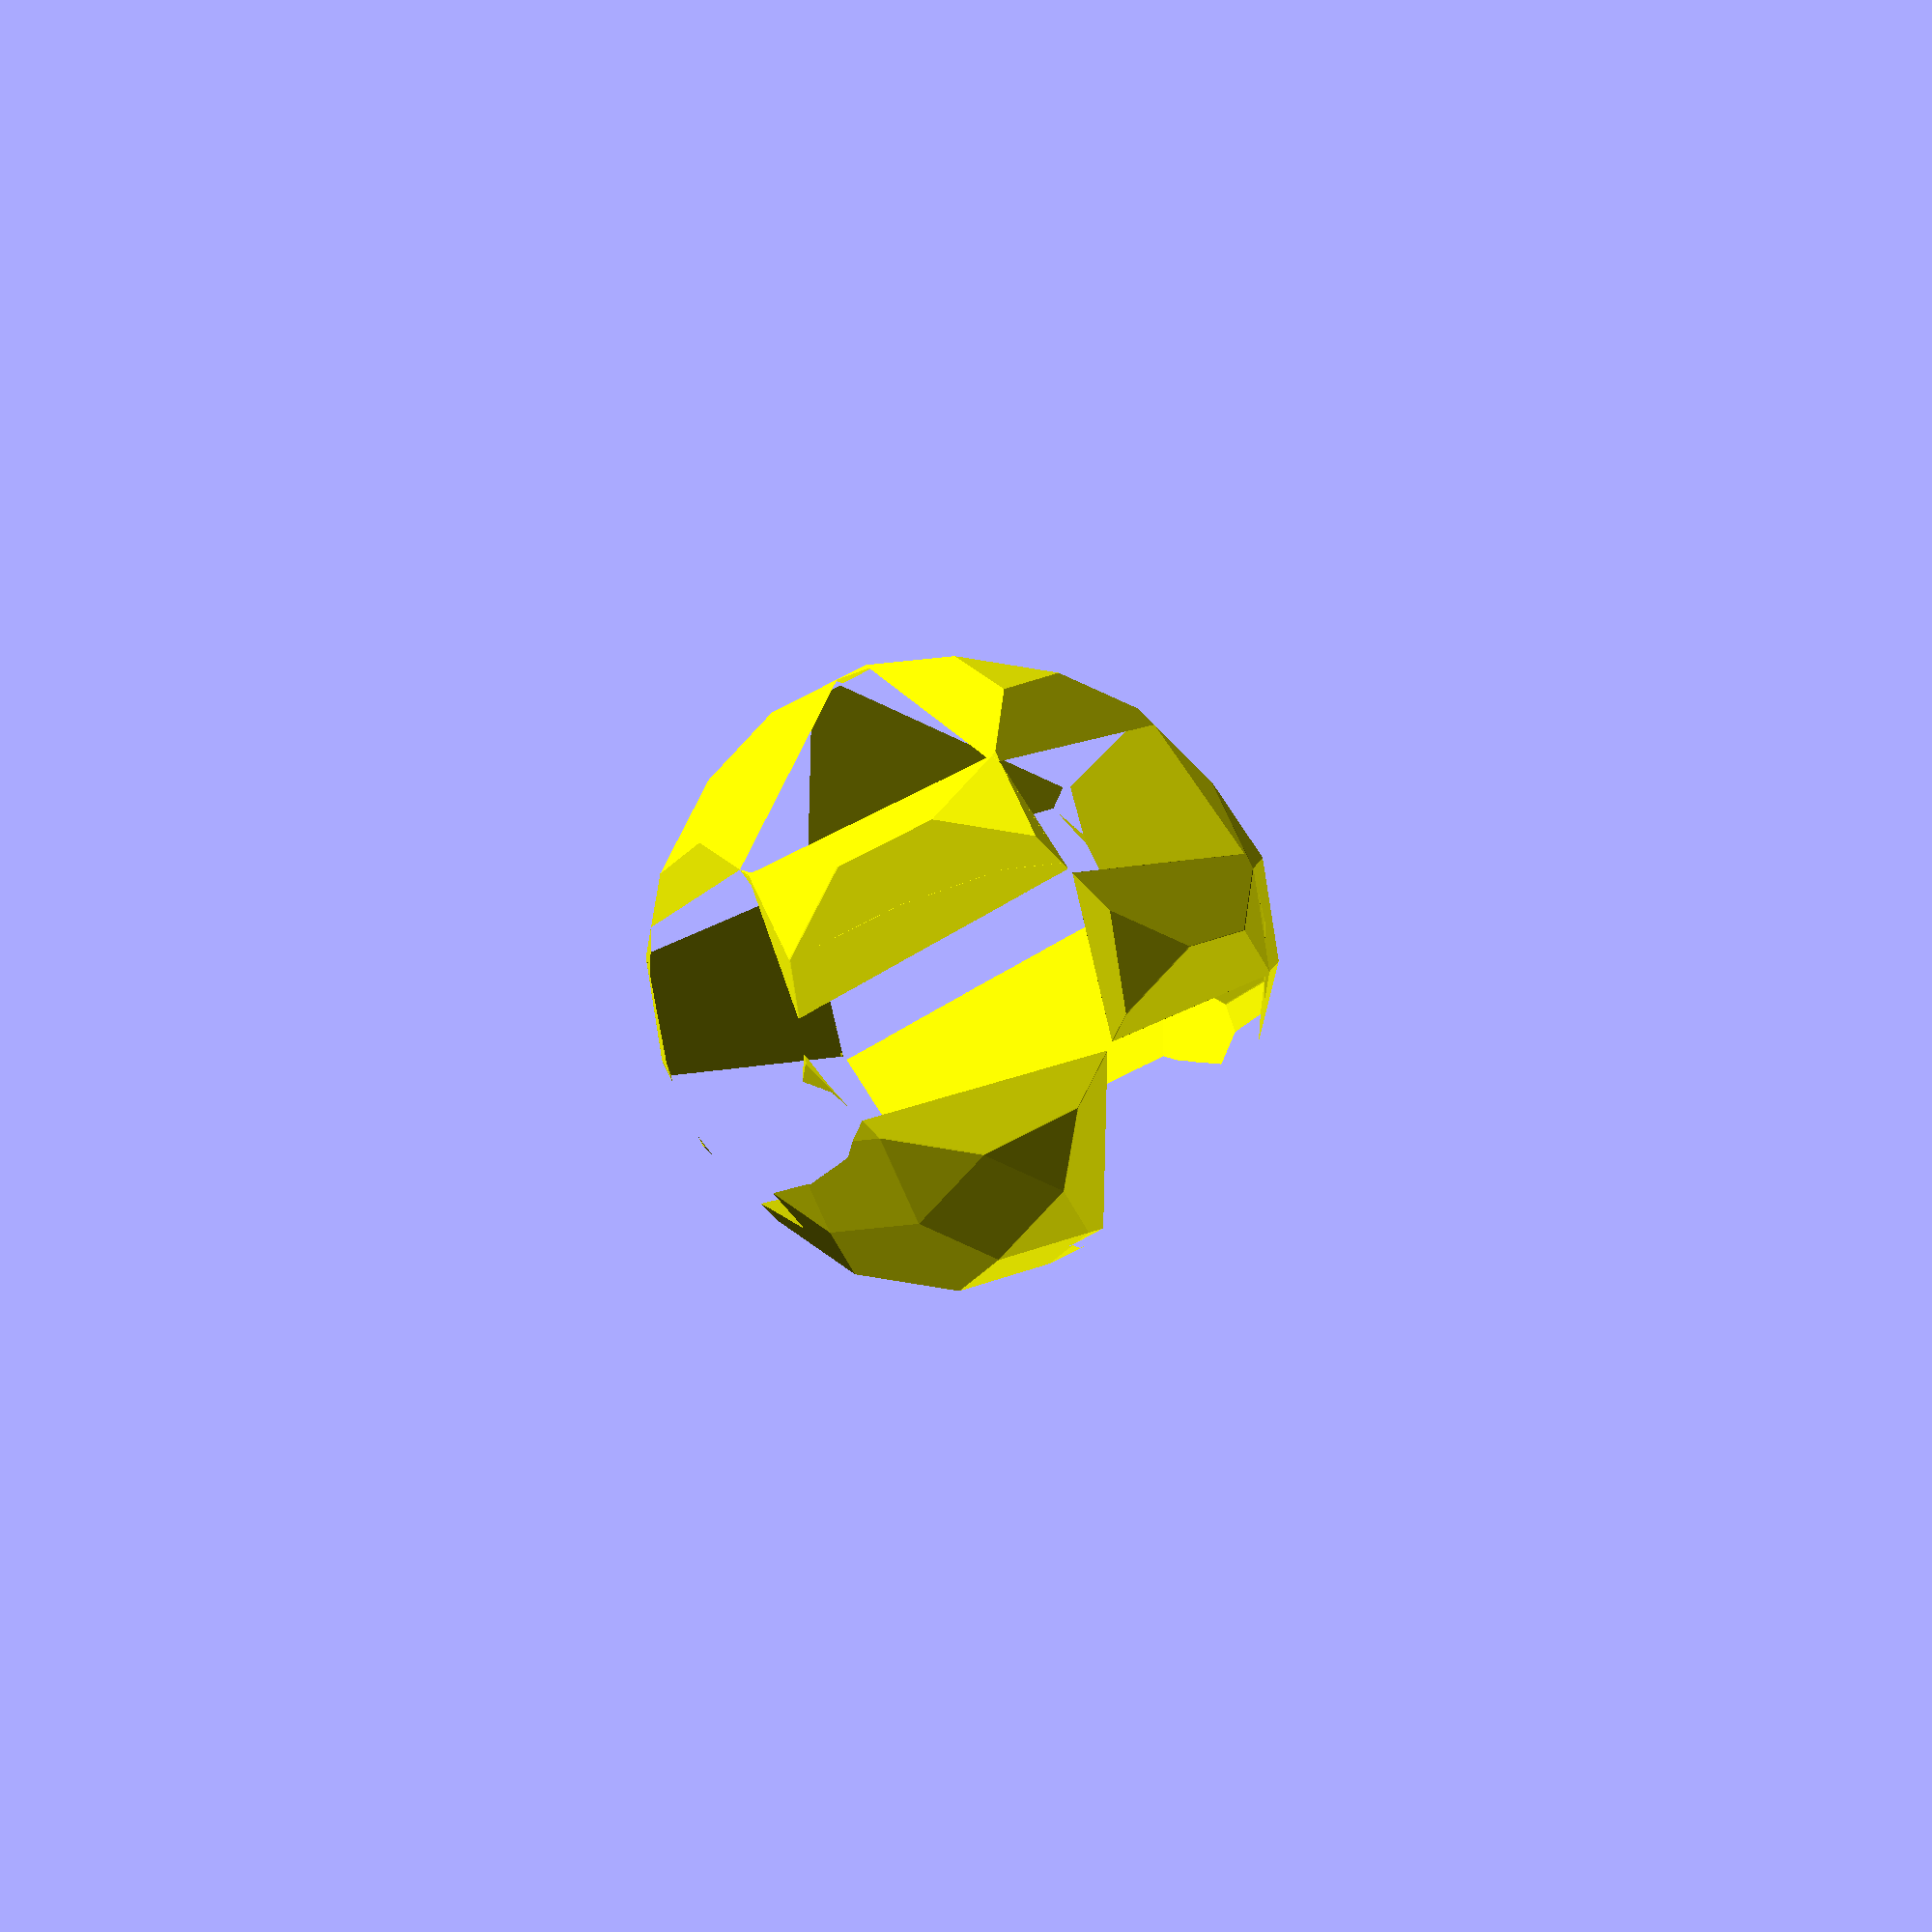
<openscad>
// Auto-generated OpenSCAD file

    inner_points = 10*[[-0.17041080214674126, 0.7862375594247885, -2.8582778861302787], [0.1802309286658651, 0.2088872902636722, 2.9567222750529307], [-0.17634695174386278, -0.20888728923371336, -2.9567222750529307], [0.17429477906874358, -0.7862375583948297, 2.8582778861302787], [-2.9497504156068732, 0.04931160049722948, -0.3204805387029167], [-2.889853657259625, -0.04931159952382933, 0.6728400755788456], [2.893737634181627, 0.04931160055378816, -0.6728400755788456], [2.9536343925288753, -0.04931159946727065, 0.3204805387029167], [-0.47977606233285736, 2.9127811671079766, 0.3182468427064288], [-0.5145268873613189, -2.9127811660876786, -0.25805664805191697], [0.5184108642833212, 2.912781167117638, 0.25805664805191697], [0.48366003925485973, -2.9127811660780174, -0.3182468427064288], [-0.6461927033123381, 1.5608342286633365, -2.4415866544877143], [-0.3325692049742699, 1.044436449194514, 2.7595076053434417], [-0.6617337447199062, -1.0444364481742165, -2.69931741068893], [-0.3481102463818381, -1.5608342276430391, 2.501776849142226], [0.35199422330384045, 1.560834228672998, -2.501776849142226], [0.6656177216419085, 1.0444364492041753, 2.69931741068893], [0.33645318189627227, -1.0444364481645552, -2.7595076053434417], [0.6500766802343404, -1.5608342276333778, 2.4415866544877143], [-2.6867831123319075, 0.6266618696861422, -1.0934713951014787], [-2.5299713631628737, 0.3684629799517309, 1.5070757348140993], [-2.692719261929029, -0.3684629789723597, -1.1919157840241308], [-2.5359075127599953, -0.6266618687067711, 1.4086313458914472], [2.5397914896819973, 0.6266618697367299, -1.4086313458914472], [2.696603238851031, 0.3684629800023185, 1.1919157840241308], [2.533855340084876, -0.3684629789217721, -1.5070757348140993], [2.6906670892539095, -0.6266618686561835, 1.0934713951014787], [-1.3191089998085306, 2.654582277350415, -0.16013956324217252], [-1.2592122414612827, 2.5559590773293563, 0.8331810510395898], [-1.3501910826236672, -2.555959076324691, -0.6756010756446058], [-1.2902943242764193, -2.6545822763457494, 0.31771953863715663], [1.2941783011984218, 2.6545822773757086, -0.31771953863715663], [1.3540750595456696, 2.5559590773546503, 0.6756010756446058], [1.2630962183832852, -2.555959076299397, -0.8331810510395898], [1.322992976730533, -2.654582276320456, 0.16013956324217252], [-1.4219601402274384, 1.8190331184052655, -1.8658104677986405], [-1.1682334002366181, 1.4012585389575019, 2.341963177750754], [-1.4411699238483318, -1.4012585379528368, -2.1843832023557694], [-1.1874431838575115, -1.8190331174006005, 2.0233904431936245], [1.191327160779514, 1.8190331184305593, -2.0233904431936245], [1.4450539007703342, 1.4012585389827956, 2.1843832023557694], [1.1721173771586206, -1.401258537927543, -2.341963177750754], [1.425844117149441, -1.8190331173753067, 1.8658104677986405], [-2.201396319355864, 1.4622110286266452, -1.350876259465479], [-2.0075663377122916, 1.1430596491999403, 1.8635767718021523], [-2.216937360763432, -1.1430596482109077, -1.6086070156666958], [-2.02310737911986, -1.4622110276376128, 1.6058460156009355], [2.026991356041862, 1.4622110286675716, -1.6058460156009355], [2.220821337685434, 1.1430596492408664, 1.6086070156666958], [2.0114503146342937, -1.1430596481699815, -1.8635767718021523], [2.205280296277866, -1.4622110275966864, 1.350876259465479], [-1.6789912939052822, 2.236807697874855, -0.9943752224774262], [-1.5221795447362483, 1.9786088081404438, 1.606171907438152], [-1.704137227123297, -1.9786088071417498, -1.411392345957207], [-1.5473254779542631, -2.2368076968761605, 1.189154783958371], [1.5512094548762656, 2.2368076979061198, -1.189154783958371], [1.7080212040452996, 1.9786088081717086, 1.411392345957207], [1.5260635216582508, -1.978608807110485, -1.606171907438152], [1.6828752708272847, -2.2368076968448958, 0.9943752224774262], [-0.8711277587214085, 2.8245698953316367, -1.0378735875155352], [-0.9032238569451155, -2.5559590763240982, -1.5701514091469855], [0.7439726156693655, 2.8245698953472695, -1.1352633682560076], [0.7118765174456584, -2.555959076308466, -1.667541189887458], [-0.6140966050435644, 2.4067953158620474, -1.9093088328367496], [-0.6402565536701501, -1.9786088071351857, -2.343142265545548], [0.38409032157261397, 2.406795315871709, -1.9694990274912612], [0.35793037294602836, -1.9786088071255243, -2.4033324602000596], [-0.03179482124573489, 3.0827687850891983, -0.5594871815669338], [-0.06755966168276713, -2.9127811660870866, -1.1526069815542968]];

    outer_points = 10*[[0.02669300107192015, 2.6559559407120075, -1.327709675532447], [-0.042901108049307975, -2.064522788314904, 2.1339007964918846], [0.042901108049307975, 2.064522788314904, -2.1339007964918846], [-0.02669300107192015, -2.6559559407120075, 1.327709675532447], [-2.9205155693857976, 0.40317701641016973, -0.35449197483984196], [-2.932403662473765, -0.40317701641016973, 0.2368216872694541], [2.932403662473765, 0.40317701641016973, -0.2368216872694541], [2.9205155693857976, -0.40317701641016973, 0.35449197483984196], [-0.5473409378859402, 1.731154990176565, 2.349712270792537], [-0.4524570269604289, -1.731154990176565, -2.3698127555891437], [0.4524570269604289, 1.731154990176565, 2.3698127555891437], [0.5473409378859402, -1.731154990176565, -2.349712270792537], [-0.4899922381375115, 2.885258312413753, -0.5028116297625187], [-0.5522391016689532, -1.3368662173646406, 2.593346901066097], [-0.4475588631774159, 1.3368662173646406, -2.613447385862704], [-0.5098057267088576, -2.885258312413753, 0.48271114496591183], [0.5098057267088576, 2.885258312413753, -0.48271114496591183], [0.4475588631774159, -1.3368662173646406, 2.613447385862704], [0.5522391016689532, 1.3368662173646406, -2.593346901066097], [0.4899922381375115, -2.885258312413753, 0.5028116297625187], [-2.6100473914566003, 1.3512477086431498, -0.4235678246153023], [-2.641170823222321, -0.7598145562460469, 1.1245114407990056], [-2.5938392844792126, 0.7598145562460469, -1.22975894557474], [-2.6249627162449336, -1.3512477086431498, 0.318320319839568], [2.6249627162449336, 1.3512477086431498, -0.318320319839568], [2.5938392844792126, -0.7598145562460469, 1.22975894557474], [2.641170823222321, 0.7598145562460469, -1.1245114407990056], [2.6100473914566003, -1.3512477086431498, 0.4235678246153023], [-1.3452418553414955, 1.951569111459282, 1.7886670488516037], [-1.3571299484294628, 1.1452150786389423, 2.3799807109609], [-1.2603751054213042, -1.1452150786389423, -2.4326044633487673], [-1.2722631985092714, -1.951569111459282, -1.8412908012394709], [1.2722631985092714, 1.951569111459282, 1.8412908012394709], [1.2603751054213042, 1.1452150786389423, 2.4326044633487673], [1.3571299484294628, -1.1452150786389423, -2.3799807109609], [1.3452418553414955, -1.951569111459282, -1.7886670488516037], [-1.309798409686354, 2.6648441911310363, 0.025710324587154474], [-1.3601571801298284, -0.7509263058270181, 2.530555193306474], [-1.2573478737209385, 0.7509263058270181, -2.5831789456943413], [-1.307706644164413, -2.6648441911310363, -0.07833407697502164], [1.307706644164413, 2.6648441911310363, 0.07833407697502164], [1.2573478737209385, -0.7509263058270181, 2.5831789456943413], [1.3601571801298284, 0.7509263058270181, -2.530555193306474], [1.309798409686354, -2.6648441911310363, -0.025710324587154474], [-2.119587420229877, 2.0789042795934134, 0.05597876475551708], [-2.158058097585384, -0.5305121845443014, 1.969509971365541], [-2.077154045269781, 0.5305121845443014, -2.0546569913446686], [-2.115624722625288, -2.0789042795934134, -0.14112578473464457], [2.115624722625288, 2.0789042795934134, 0.14112578473464457], [2.077154045269781, -0.5305121845443014, 2.0546569913446686], [2.158058097585384, 0.5305121845443014, -1.969509971365541], [2.119587420229877, -2.0789042795934134, -0.05597876475551708], [-1.6364746945929391, 2.308206651295159, 0.9009772953220524], [-1.6675981263586601, 0.1971443864059621, 2.44905656073636], [-1.5678160516501356, -0.1971443864059621, -2.5141030959188813], [-1.5989394834158566, -2.308206651295159, -0.9660238305045731], [1.5989394834158566, 2.308206651295159, 0.9660238305045731], [1.5678160516501356, 0.1971443864059621, 2.5141030959188813], [1.6675981263586601, -0.1971443864059621, -2.44905656073636], [1.6364746945929391, -2.308206651295159, -0.9009772953220524], [-0.8364820114928158, 2.697002179477167, 1.3579781096013481], [-0.7488465863649101, -0.5008108542945804, -3.0010072869159212], [0.7812250775115821, 2.697002179477167, 1.3905013771926082], [0.8688605026394878, -0.5008108542945804, -2.9684840193246607], [-0.5098057265862307, 3.0536397193130442, 0.48271113886644995], [-0.43837840843571274, 0.4472598379384001, -3.0700831366913817], [0.48999223826013844, 3.0536397193130442, 0.5028116236630568], [0.5614195564106563, 0.4472598379384001, -3.049982651894775], [-0.03858109403726045, 2.4765880581944497, 1.9190233315422813], [0.05907149209596527, -1.0867507658322033, -2.938215579156298]];

    // Convex hull for inner set (I)
    module inner_hull() {
        hull() {
            for (p = inner_points) {
                translate(p) sphere(r=0.1);
            }
        }
    }

    // Convex hull for outer set (O) minus inner hull (O \ I)
    module outer_minus_inner() {
        difference() {
            hull() {
                for (p = outer_points) {
                    translate(p) sphere(r=0.1);
                }
            }
            inner_hull(); // Subtract inner hull
        }
    }

    // Convex hull for outer set (O) minus all translated inner hulls
    module outer_minus_AllTranslationInner() {
        difference() {
            hull() {
                for (p = outer_points) {
                    translate(p) sphere(r=0.1);
                }
            }
            hull() {
                translate([0,0,50]) inner_hull();
                translate([0,0,-50]) inner_hull();
            }; // Subtract translated inner hulls
        }
    }

    // Difference between outer_minus_inner and outer_minus_AllTranslationInner
    module outer_minus_inner_diff() {
        difference() {
            // Outer minus inner
            difference() {
                hull() {
                    for (p = outer_points) {
                        translate(p) sphere(r=0.1);
                    }
                }
                inner_hull();
            }

            // Subtract Outer minus AllTranslationInner
            difference() {
                hull() {
                    for (p = outer_points) {
                        translate(p) sphere(r=0.1);
                    }
                }
                hull() {
                    translate([0,0,50]) inner_hull();
                    translate([0,0,-50]) inner_hull();
                };
            }
        }
    }

    // Rendering all with colors applied
    color([1, 1, 0, 1]) outer_minus_inner_diff(); // Opaque yellow
    
</openscad>
<views>
elev=109.1 azim=68.1 roll=355.6 proj=o view=solid
</views>
